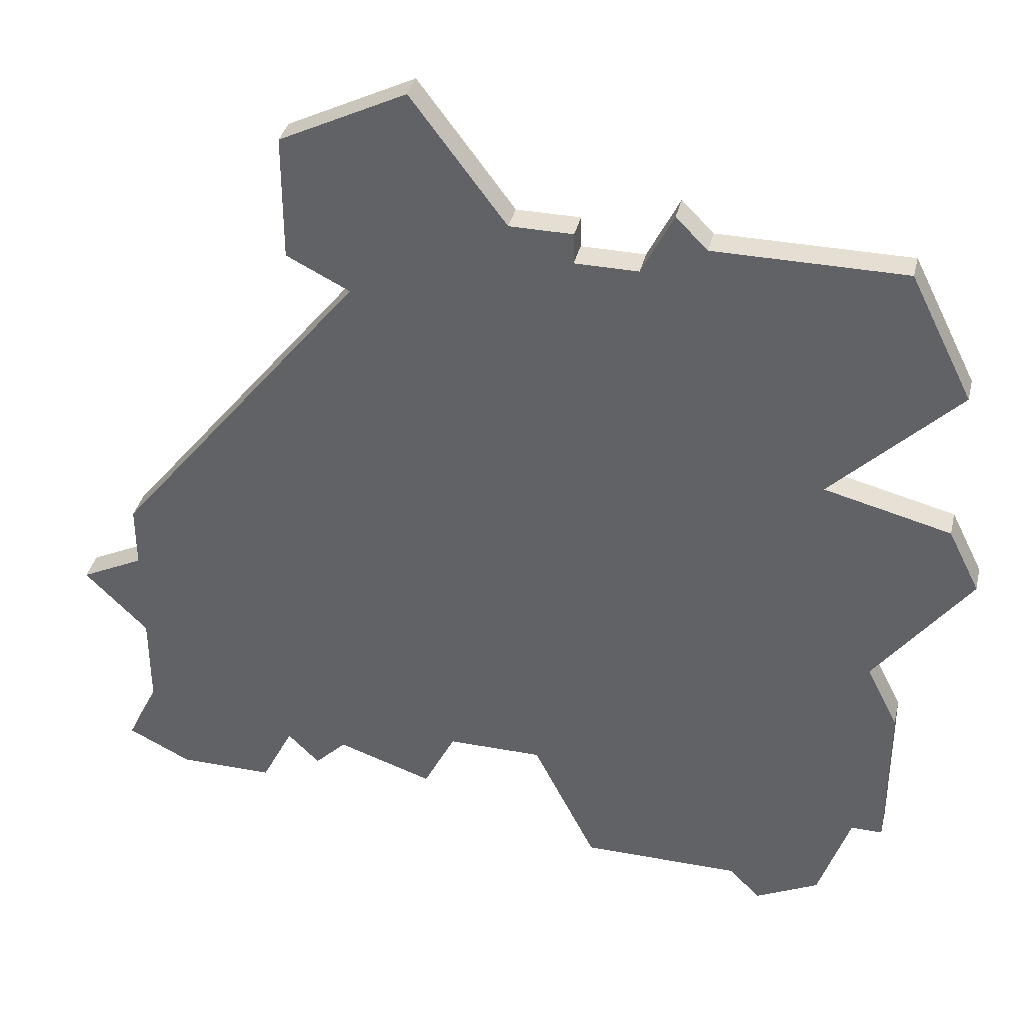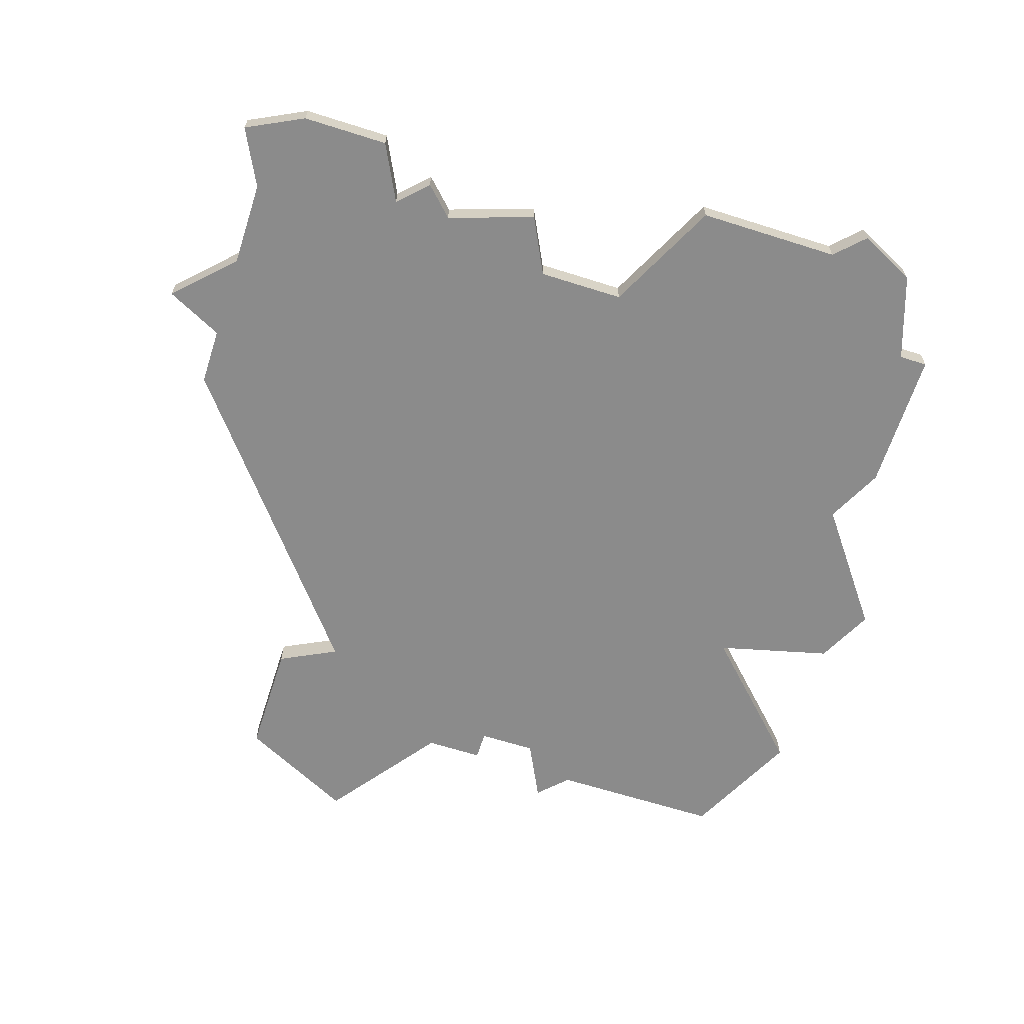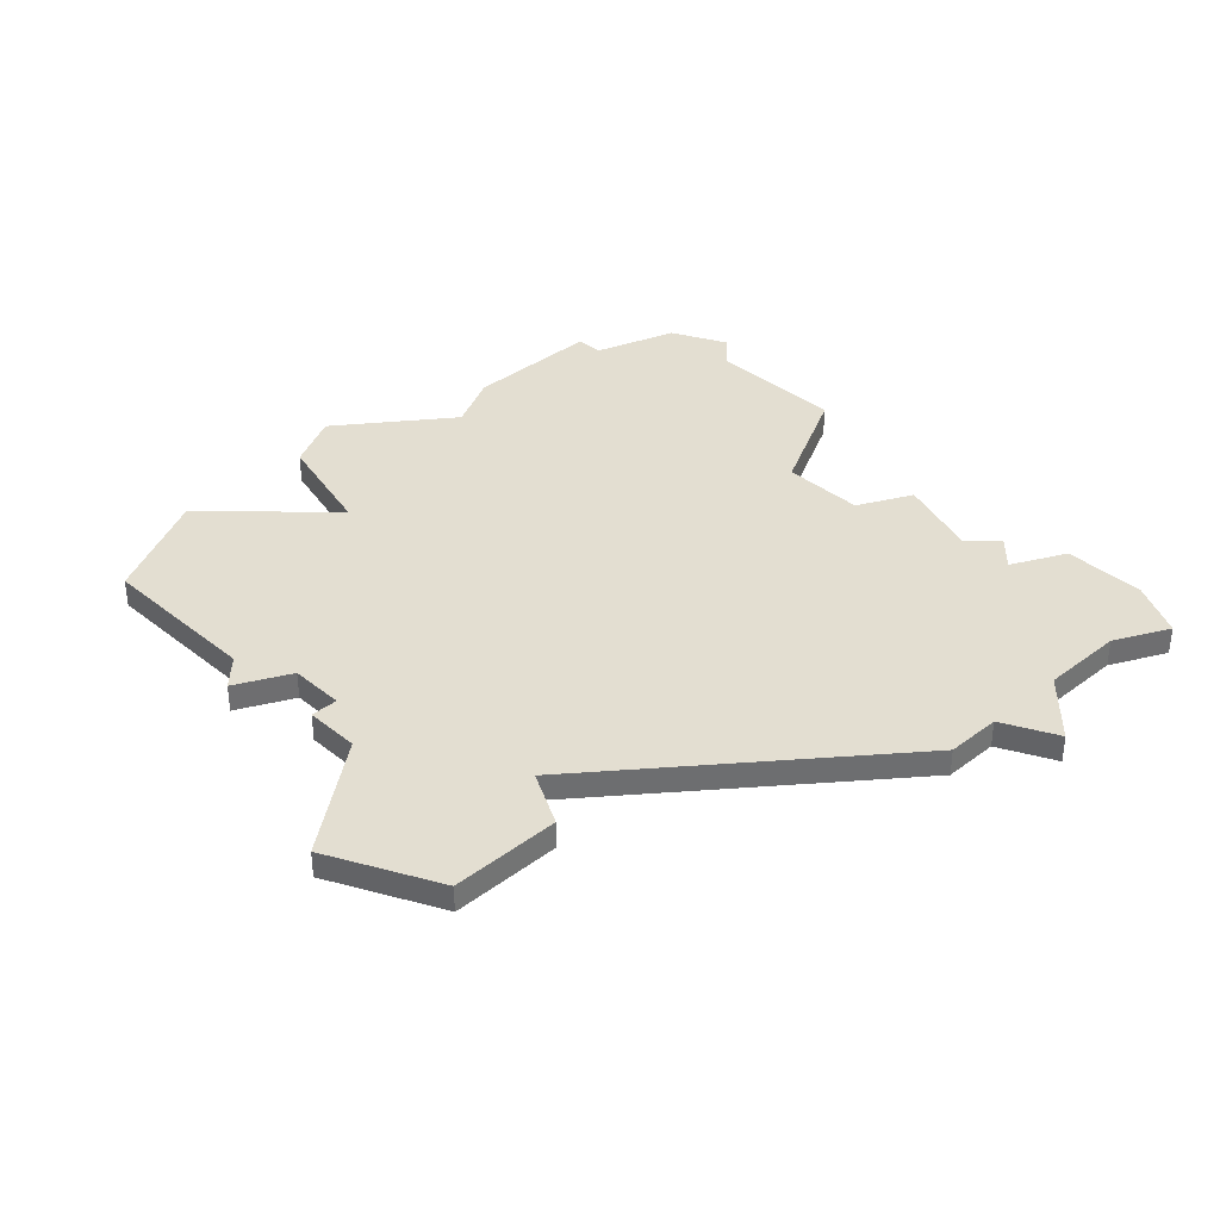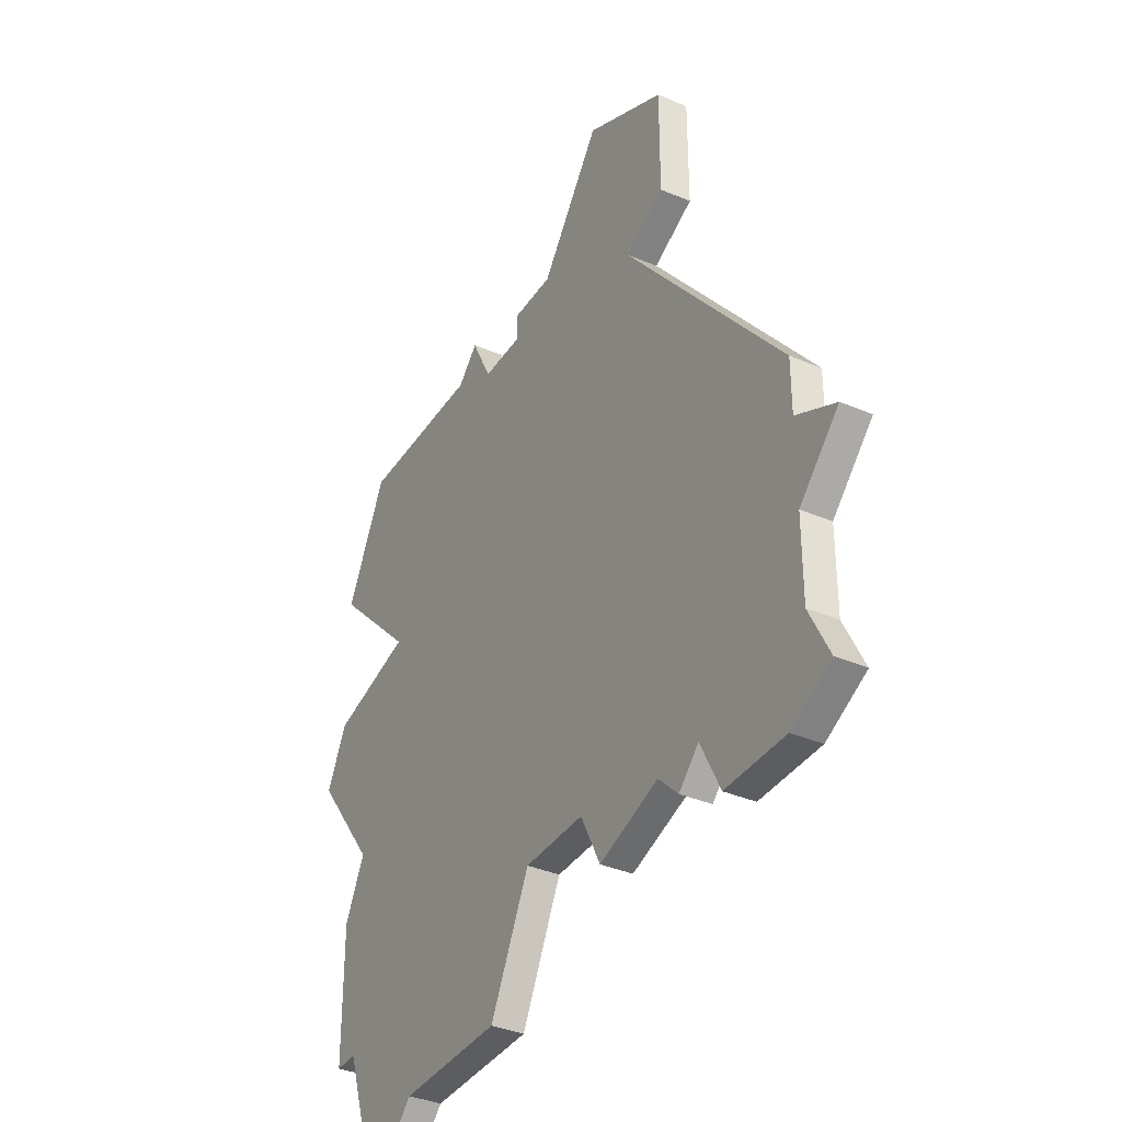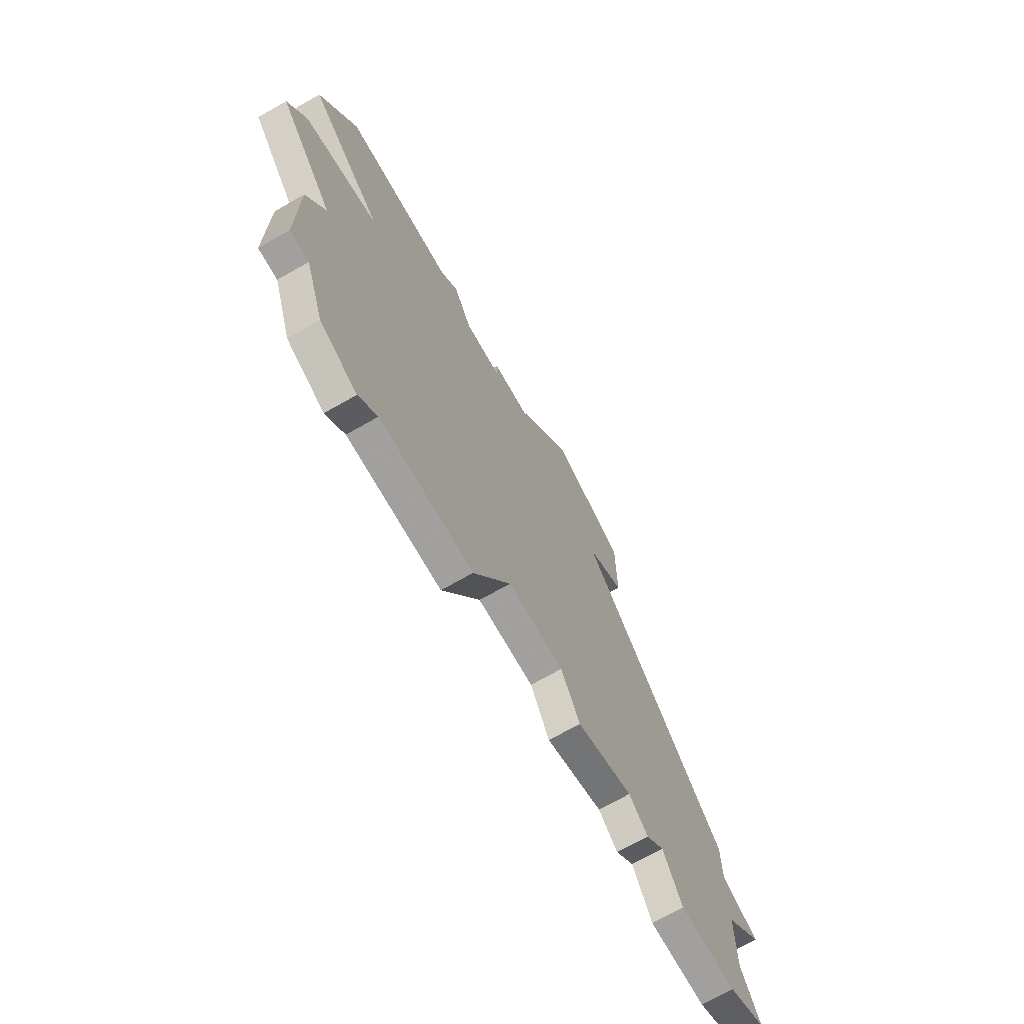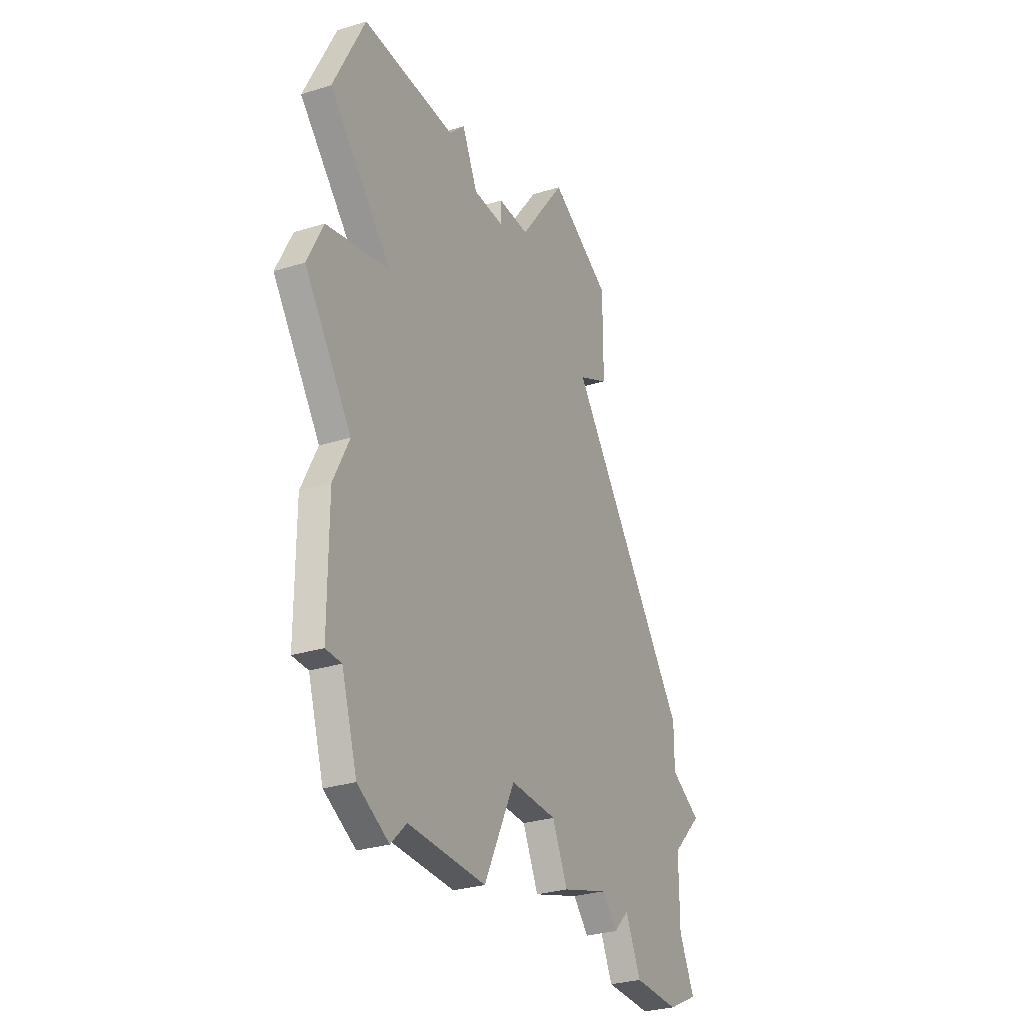
<metadata>
{"format":"obj","ext":"obj","renderer":"f3d","projection":"perspective","resolution":1024,"background":"white","views":[{"elev":37.2,"azim":13.4,"up":"+Y"},{"elev":-63.9,"azim":-17.8,"up":"+Z"},{"elev":36.1,"azim":-134.1,"up":"+Z"},{"elev":-36.5,"azim":-119.1,"up":"+Y"},{"elev":-71.9,"azim":119.5,"up":"+Y"},{"elev":-29.8,"azim":114.3,"up":"+Y"}]}
</metadata>
<code>
v 4444 -825 0
v 4444 -827 0
v 4442 -828 0
v 4444 -830 0
v 4444 -833 0
v 4443 -835 0
v 4445 -836 0
v 4448 -836 0
v 4449 -834 0
v 4450 -835 0
v 4451 -834 0
v 4454 -835 0
v 4455 -833 0
v 4458 -833 0
v 4460 -837 0
v 4465 -837 0
v 4466 -838 0
v 4468 -837 0
v 4469 -834 0
v 4470 -834 0
v 4470 -829 0
v 4469 -827 0
v 4472 -823 0
v 4471 -821 0
v 4467 -820 0
v 4471 -816 0
v 4469 -812 0
v 4463 -812 0
v 4462 -811 0
v 4461 -813 0
v 4459 -813 0
v 4459 -812 0
v 4457 -812 0
v 4454 -808 0
v 4450 -810 0
v 4450 -814 0
v 4452 -815 0
v 4444 -825 1
v 4444 -827 1
v 4442 -828 1
v 4444 -830 1
v 4444 -833 1
v 4443 -835 1
v 4445 -836 1
v 4448 -836 1
v 4449 -834 1
v 4450 -835 1
v 4451 -834 1
v 4454 -835 1
v 4455 -833 1
v 4458 -833 1
v 4460 -837 1
v 4465 -837 1
v 4466 -838 1
v 4468 -837 1
v 4469 -834 1
v 4470 -834 1
v 4470 -829 1
v 4469 -827 1
v 4472 -823 1
v 4471 -821 1
v 4467 -820 1
v 4471 -816 1
v 4469 -812 1
v 4463 -812 1
v 4462 -811 1
v 4461 -813 1
v 4459 -813 1
v 4459 -812 1
v 4457 -812 1
v 4454 -808 1
v 4450 -810 1
v 4450 -814 1
v 4452 -815 1
f 2 1 37
f 4 3 2
f 7 6 5
f 9 8 7
f 11 10 9
f 13 12 11
f 16 15 14
f 18 17 16
f 21 20 19
f 24 23 22
f 27 26 25
f 30 29 28
f 33 32 31
f 35 34 33
f 37 36 35
f 4 2 37
f 7 5 4
f 13 11 9
f 18 16 14
f 21 19 18
f 25 24 22
f 28 27 25
f 35 33 31
f 7 4 37
f 21 18 14
f 28 25 22
f 37 35 31
f 9 7 37
f 21 14 13
f 30 28 22
f 37 31 30
f 13 9 37
f 22 21 13
f 37 30 22
f 22 13 37
f 74 38 39
f 39 40 41
f 42 43 44
f 44 45 46
f 46 47 48
f 48 49 50
f 51 52 53
f 53 54 55
f 56 57 58
f 59 60 61
f 62 63 64
f 65 66 67
f 68 69 70
f 70 71 72
f 72 73 74
f 74 39 41
f 41 42 44
f 46 48 50
f 51 53 55
f 55 56 58
f 59 61 62
f 62 64 65
f 68 70 72
f 74 41 44
f 51 55 58
f 59 62 65
f 68 72 74
f 74 44 46
f 50 51 58
f 59 65 67
f 67 68 74
f 74 46 50
f 50 58 59
f 59 67 74
f 74 50 59
f 39 38 2
f 2 38 1
f 40 39 3
f 3 39 2
f 41 40 4
f 4 40 3
f 42 41 5
f 5 41 4
f 43 42 6
f 6 42 5
f 44 43 7
f 7 43 6
f 45 44 8
f 8 44 7
f 46 45 9
f 9 45 8
f 47 46 10
f 10 46 9
f 48 47 11
f 11 47 10
f 49 48 12
f 12 48 11
f 50 49 13
f 13 49 12
f 51 50 14
f 14 50 13
f 52 51 15
f 15 51 14
f 53 52 16
f 16 52 15
f 54 53 17
f 17 53 16
f 55 54 18
f 18 54 17
f 56 55 19
f 19 55 18
f 57 56 20
f 20 56 19
f 58 57 21
f 21 57 20
f 59 58 22
f 22 58 21
f 60 59 23
f 23 59 22
f 61 60 24
f 24 60 23
f 62 61 25
f 25 61 24
f 63 62 26
f 26 62 25
f 64 63 27
f 27 63 26
f 65 64 28
f 28 64 27
f 66 65 29
f 29 65 28
f 67 66 30
f 30 66 29
f 68 67 31
f 31 67 30
f 69 68 32
f 32 68 31
f 70 69 33
f 33 69 32
f 71 70 34
f 34 70 33
f 72 71 35
f 35 71 34
f 73 72 36
f 36 72 35
f 38 74 1
f 1 74 37
f 74 73 37
f 37 73 36

</code>
